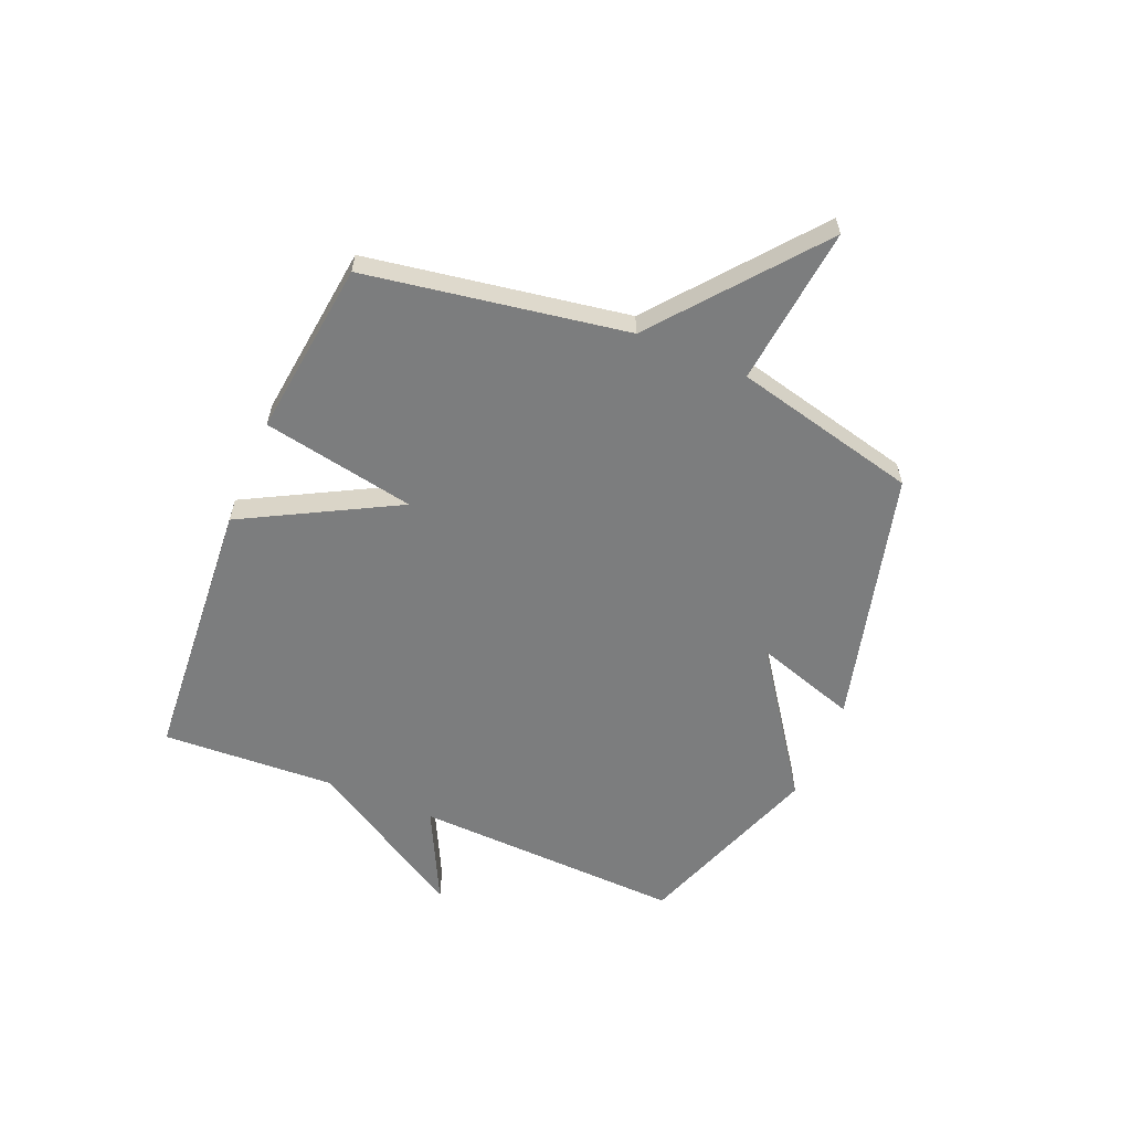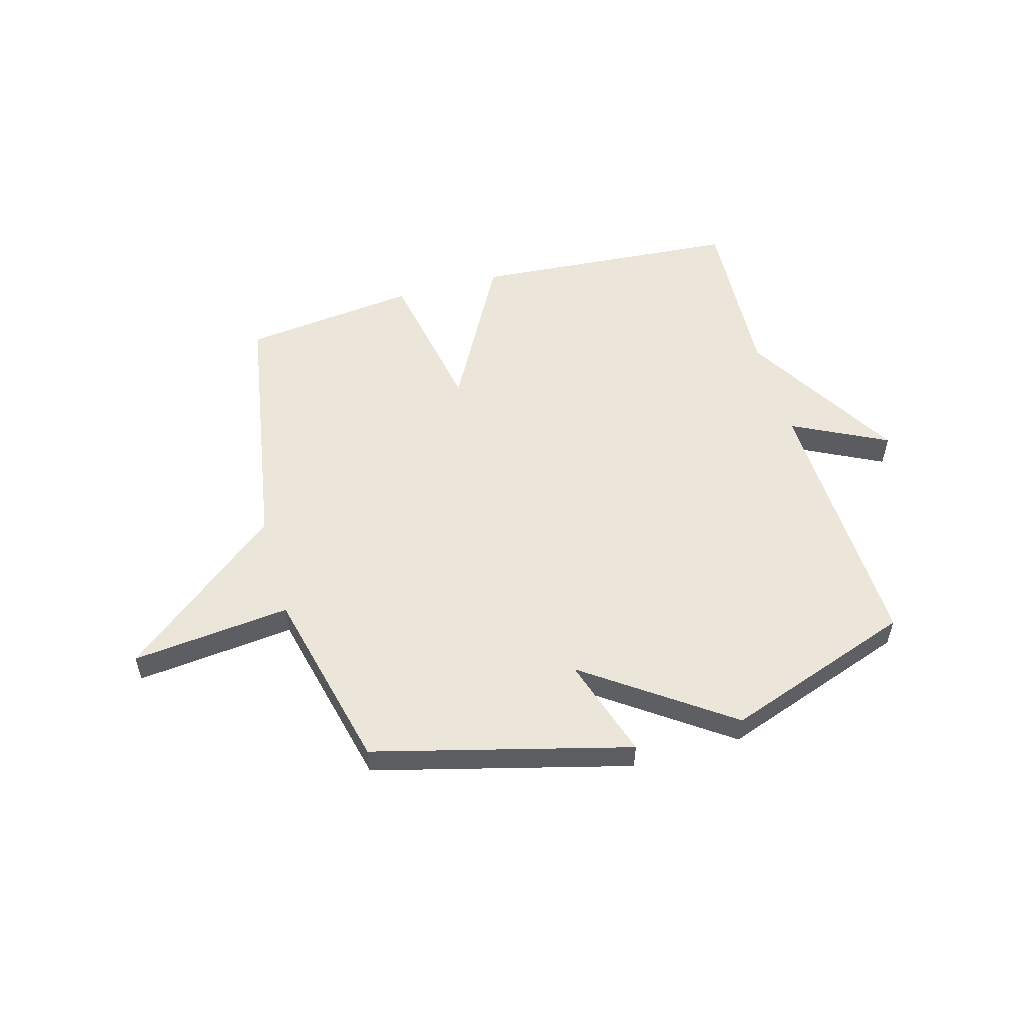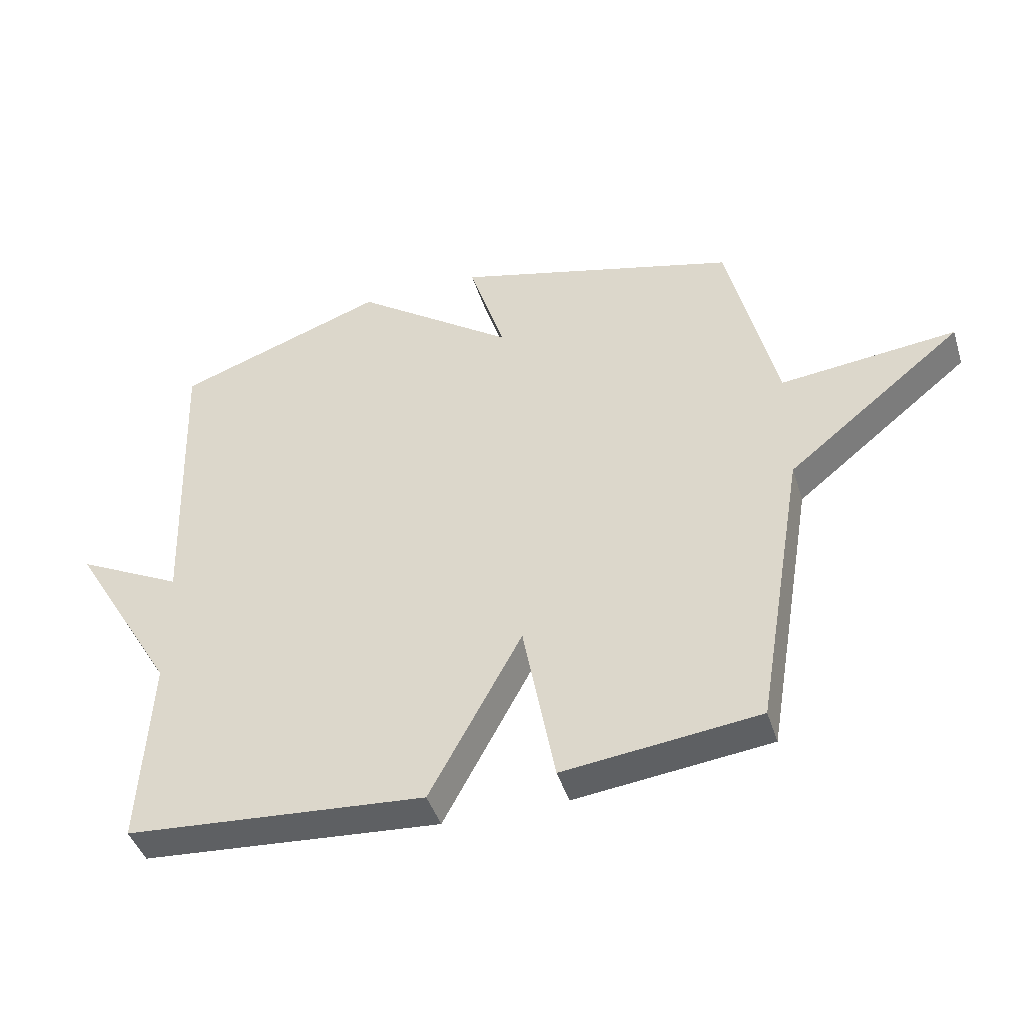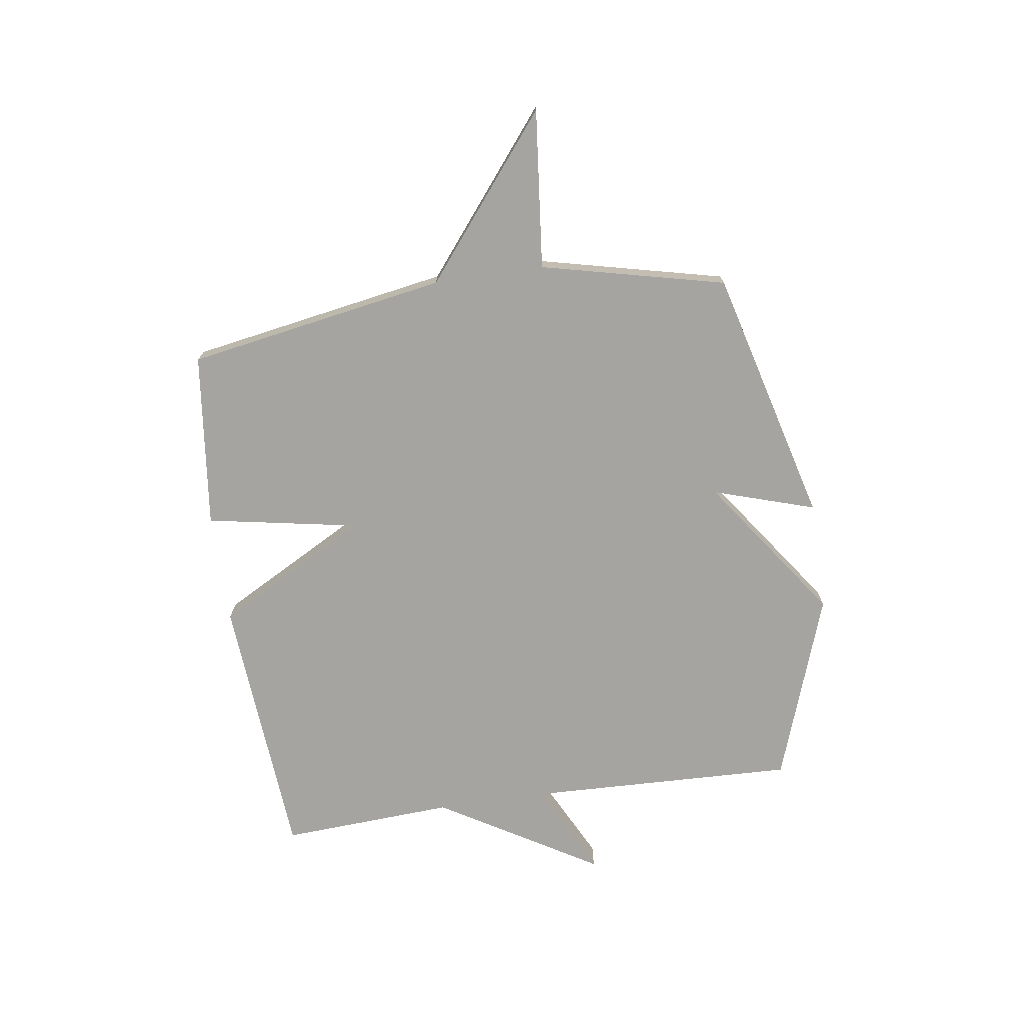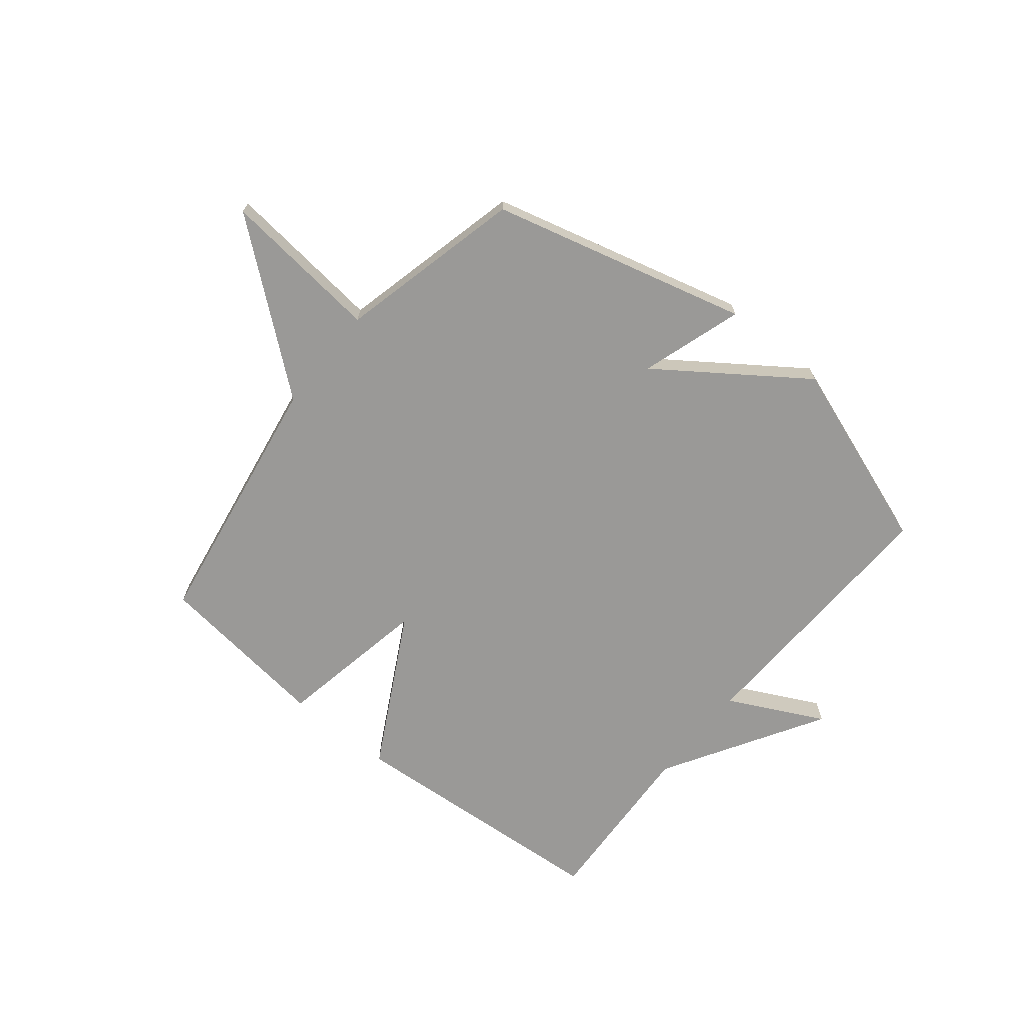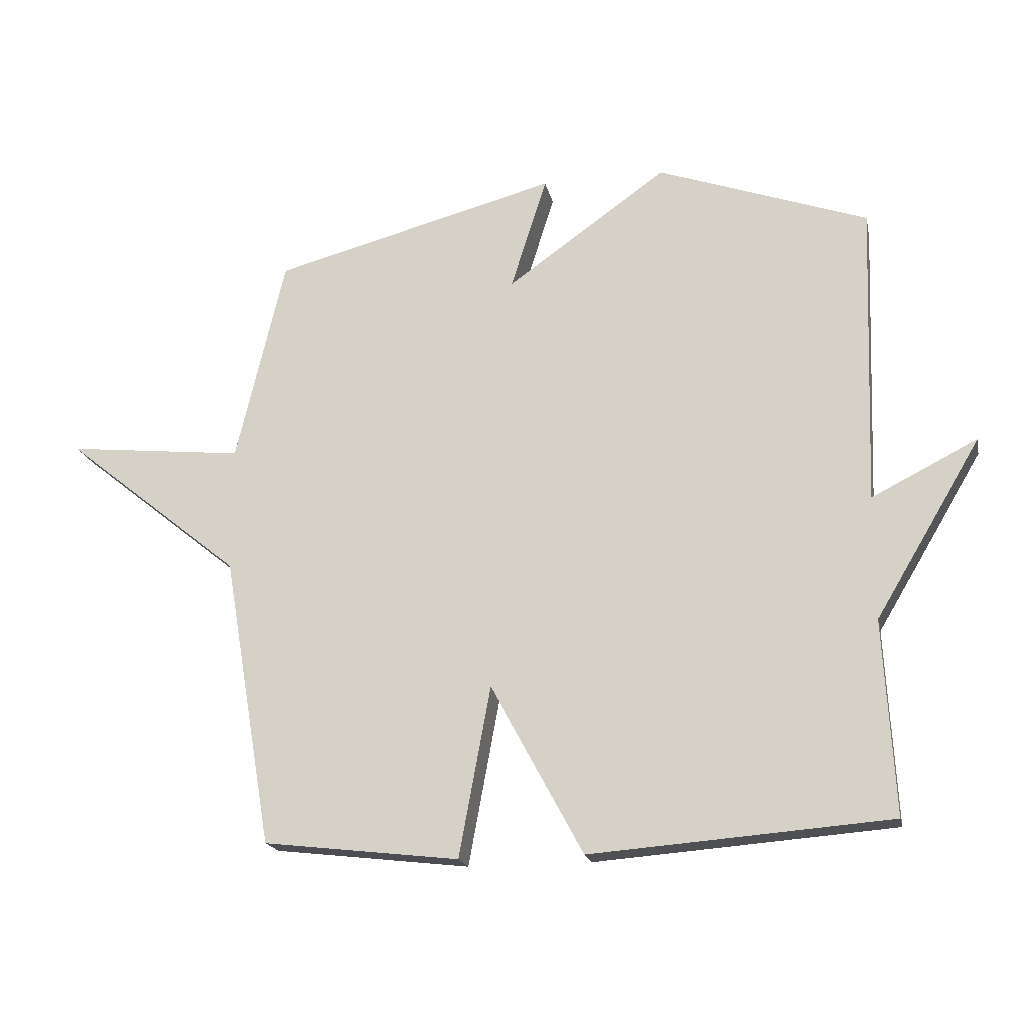
<metadata>
{"format":"obj","ext":"obj","renderer":"f3d","projection":"perspective","resolution":1024,"background":"white","views":[{"elev":-59.0,"azim":-112.9,"up":"+Y"},{"elev":54.2,"azim":-15.7,"up":"+Y"},{"elev":-43.6,"azim":-162.8,"up":"+Z"},{"elev":-73.3,"azim":-81.6,"up":"+Y"},{"elev":-69.0,"azim":-39.1,"up":"+Y"},{"elev":-18.7,"azim":11.9,"up":"+Z"}]}
</metadata>
<code>
v 0.5 0.07 -0.5
v 0.016 0.07 -0.537
v -0.133 0.07 -0.262
v -0.184 0.07 -0.537
v -0.5 0.07 -0.5
v -0.579 0.07 -0.032
v -0.865 0.07 0.198
v -0.579 0.07 0.168
v -0.5 0.07 0.5
v -0.04 0.07 0.62
v -0.098 0.07 0.437
v 0.16 0.07 0.62
v 0.5 0.07 0.5
v 0.483 0.07 0.013
v 0.654 0.07 0.099
v 0.483 0.07 -0.187
v 0.5 0 -0.5
v 0.016 0 -0.537
v -0.133 0 -0.262
v -0.184 0 -0.537
v -0.5 0 -0.5
v -0.579 0 -0.032
v -0.865 0 0.198
v -0.579 0 0.168
v -0.5 0 0.5
v -0.04 0 0.62
v -0.098 0 0.437
v 0.16 0 0.62
v 0.5 0 0.5
v 0.483 0 0.013
v 0.654 0 0.099
v 0.483 0 -0.187
f 14 15 16
f 11 12 13 14
f 11 14 16
f 8 9 10 11
f 8 11 16 1
f 6 7 8 1
f 3 4 5 6
f 1 2 3
f 1 3 6
f 32 31 30
f 30 29 28 27
f 32 30 27
f 27 26 25 24
f 17 32 27 24
f 17 24 23 22
f 22 21 20 19
f 19 18 17
f 22 19 17
f 1 17 18 2
f 2 18 19 3
f 3 19 20 4
f 4 20 21 5
f 5 21 22 6
f 6 22 23 7
f 7 23 24 8
f 8 24 25 9
f 9 25 26 10
f 10 26 27 11
f 11 27 28 12
f 12 28 29 13
f 13 29 30 14
f 14 30 31 15
f 15 31 32 16
f 16 32 17 1

</code>
